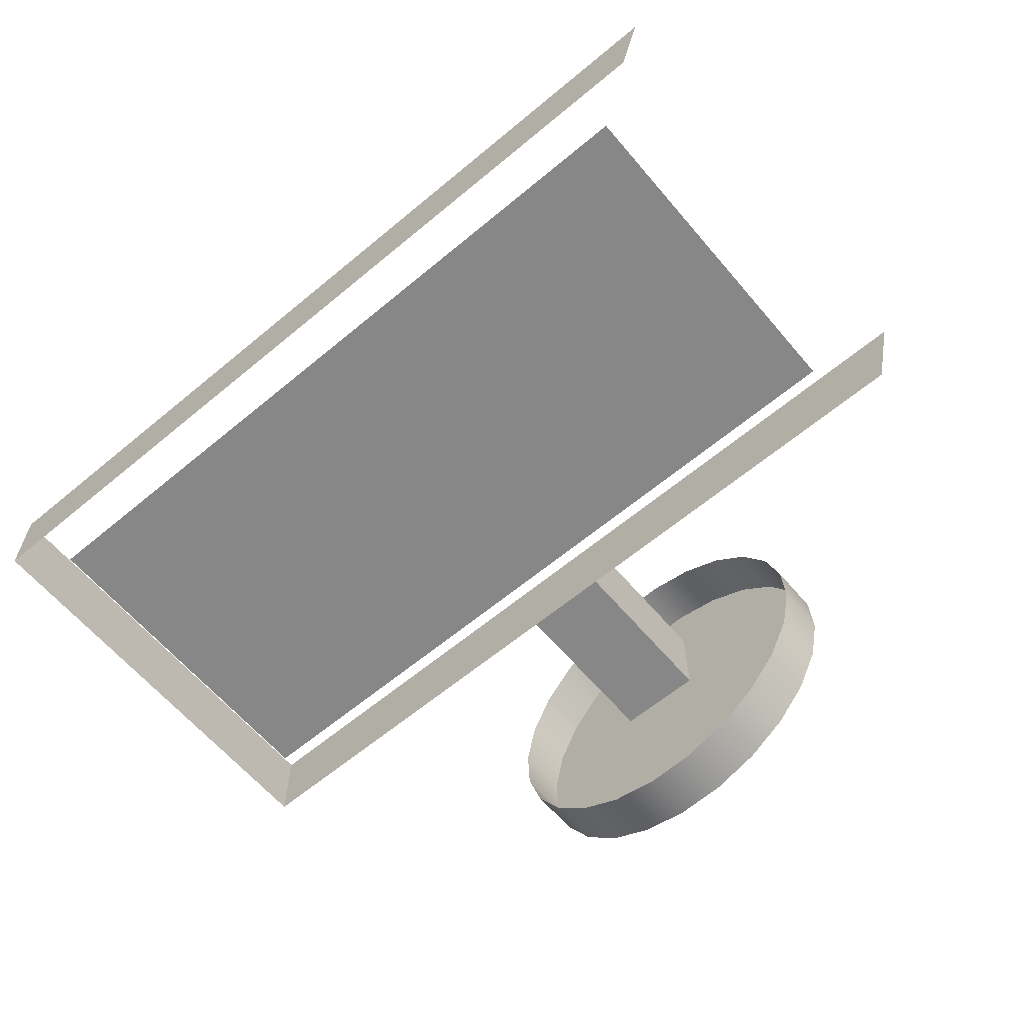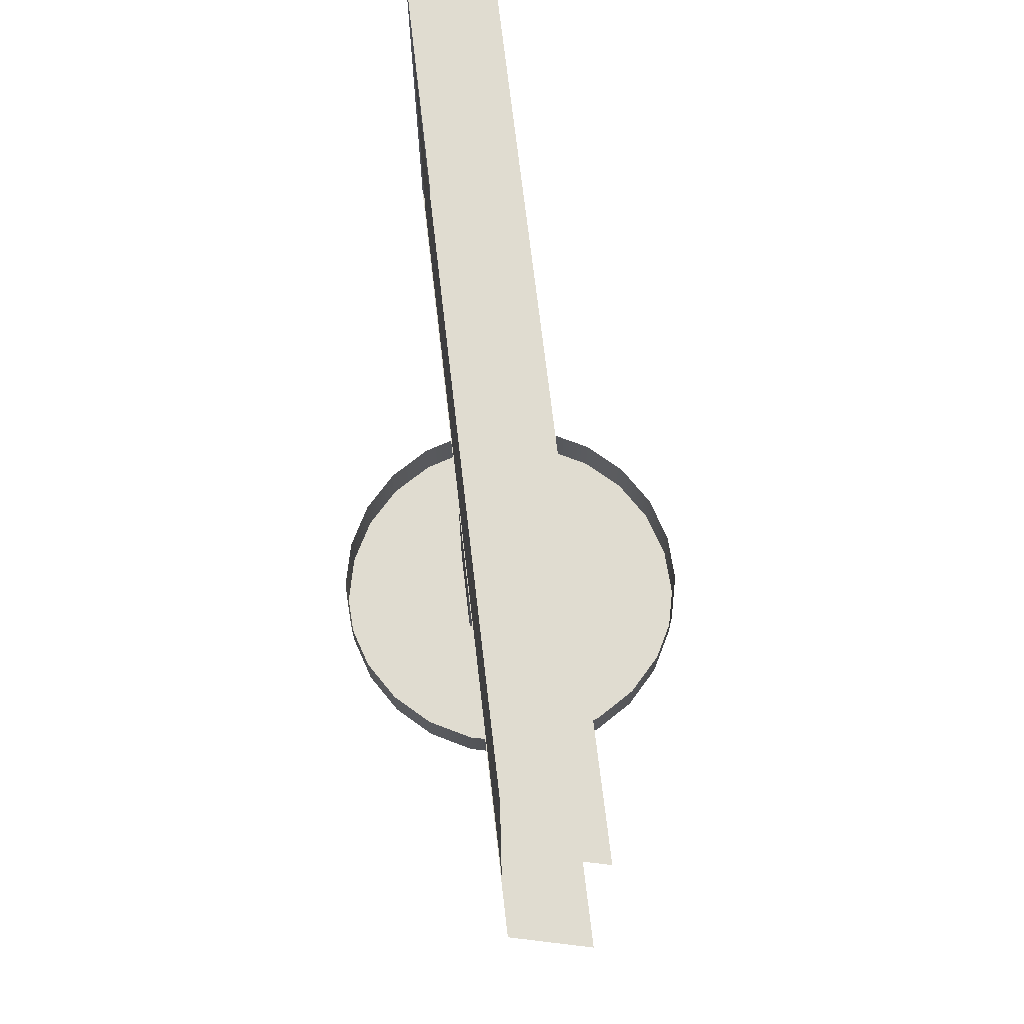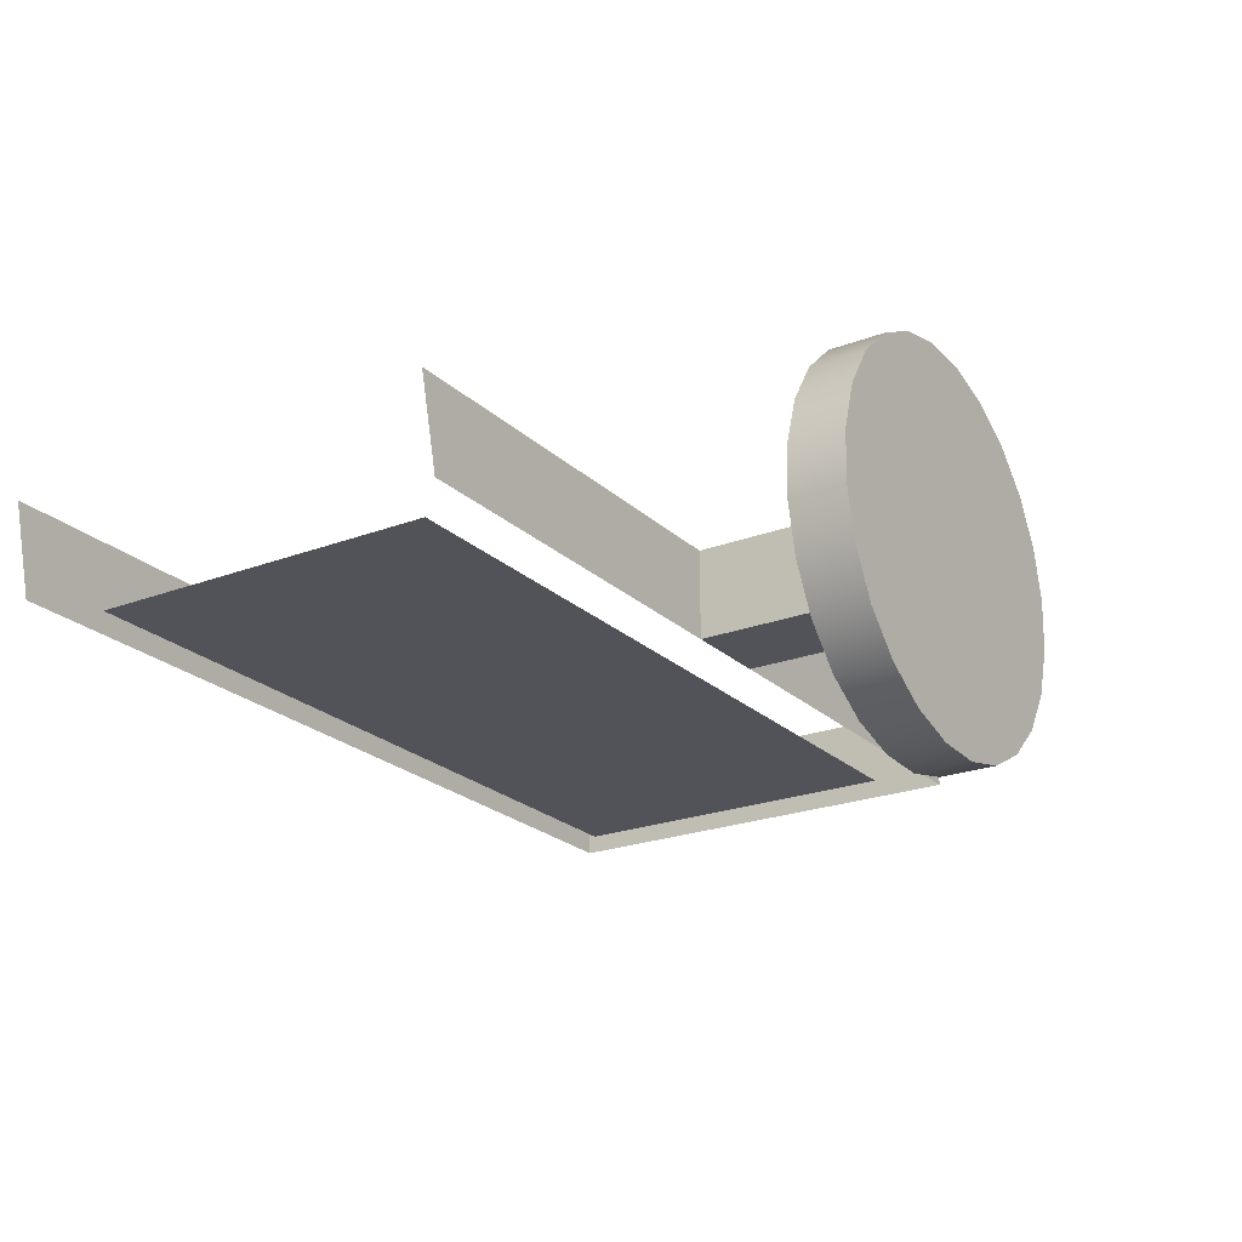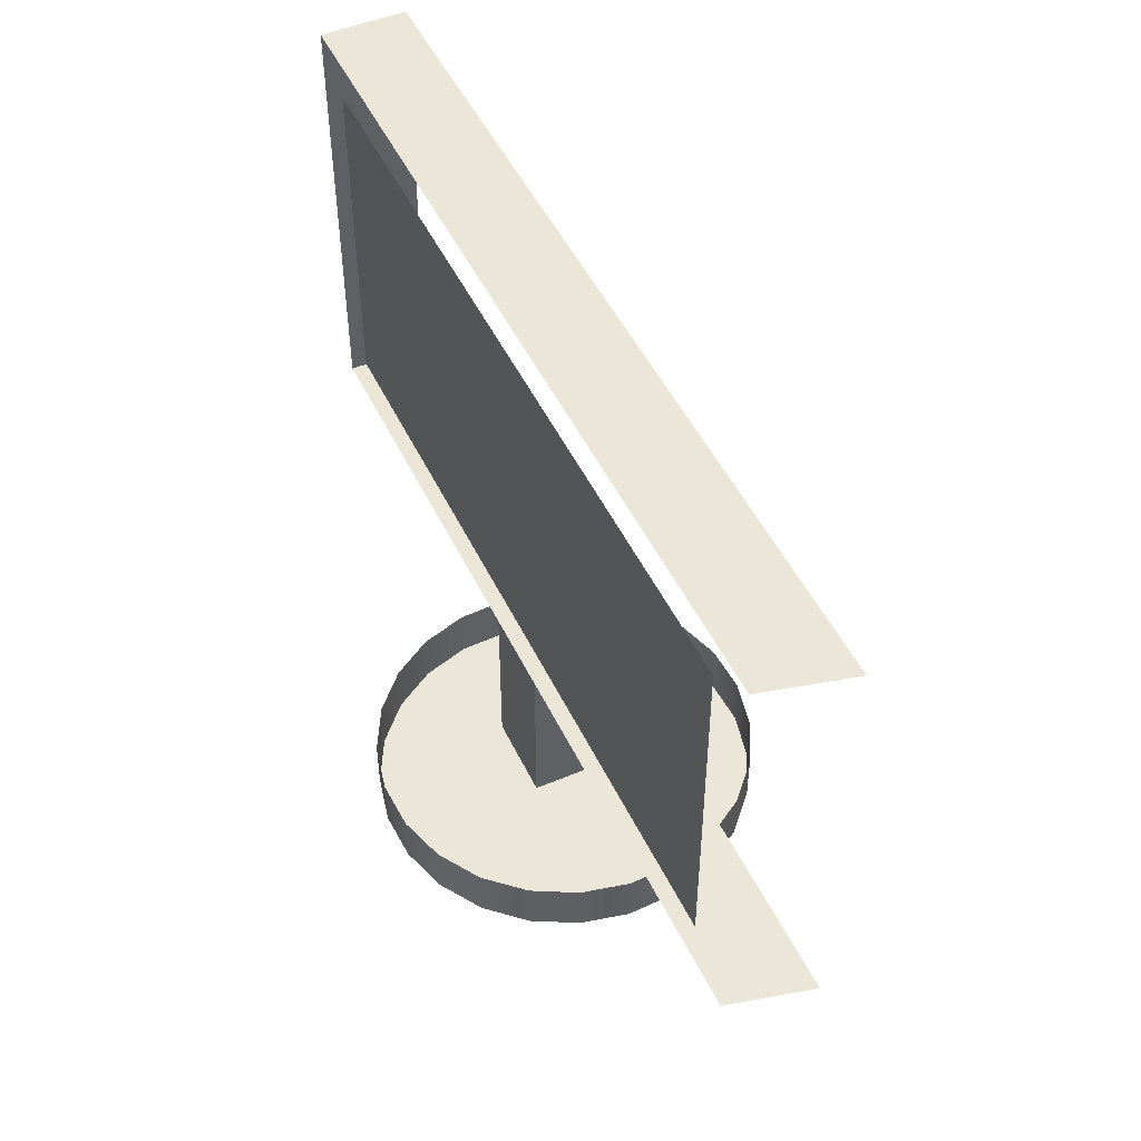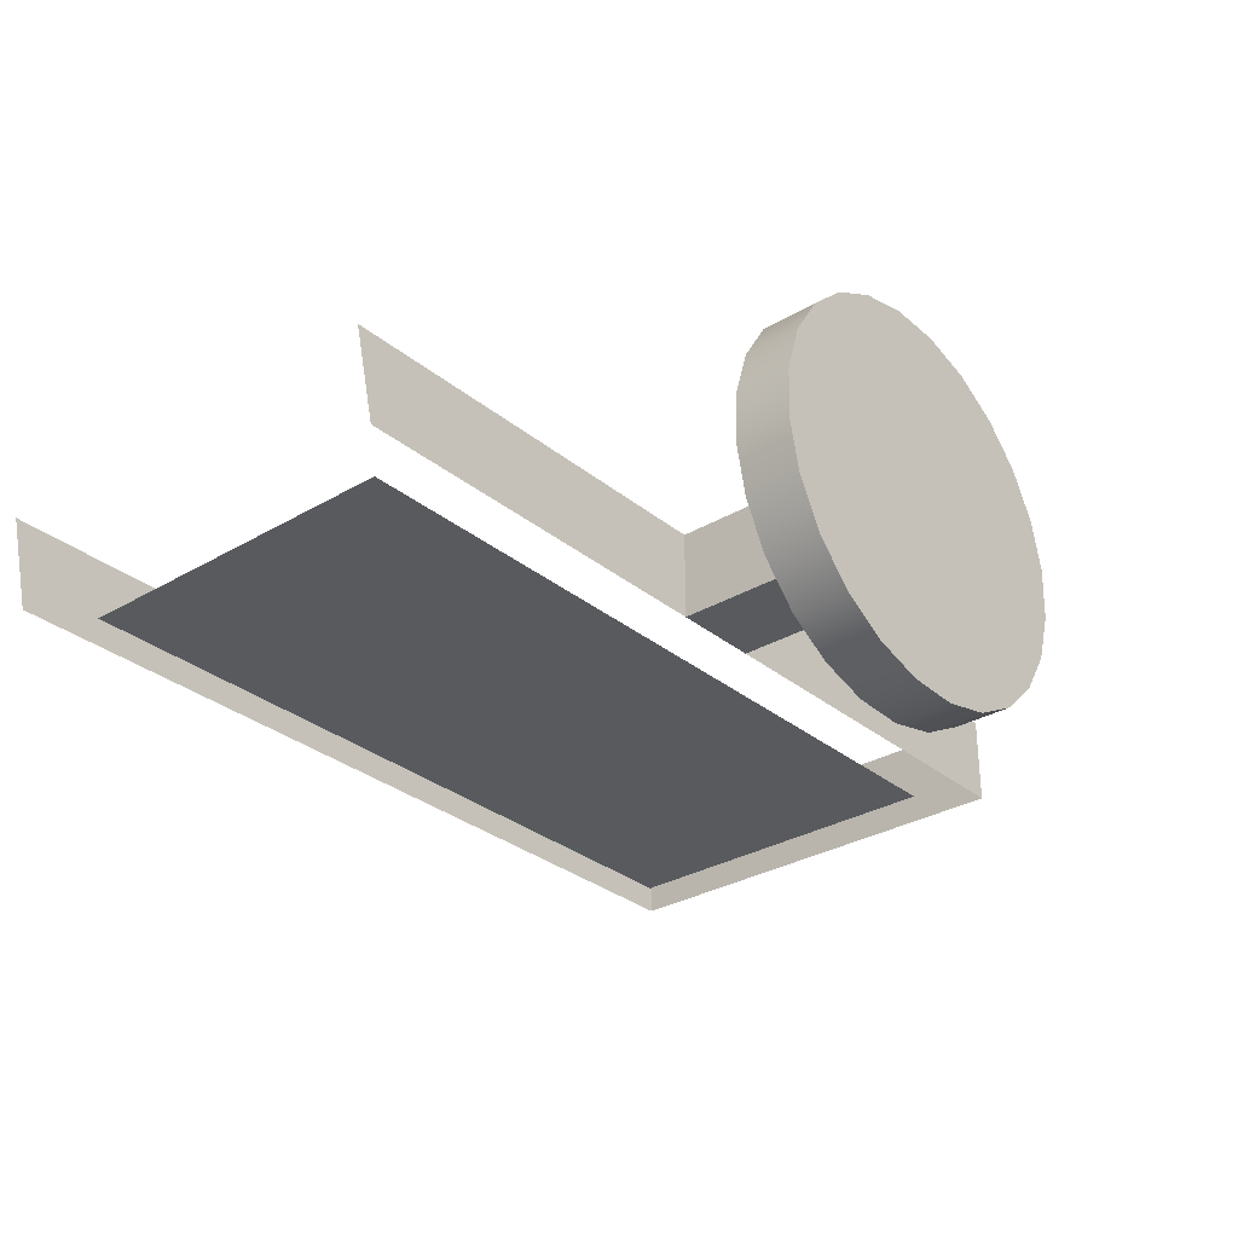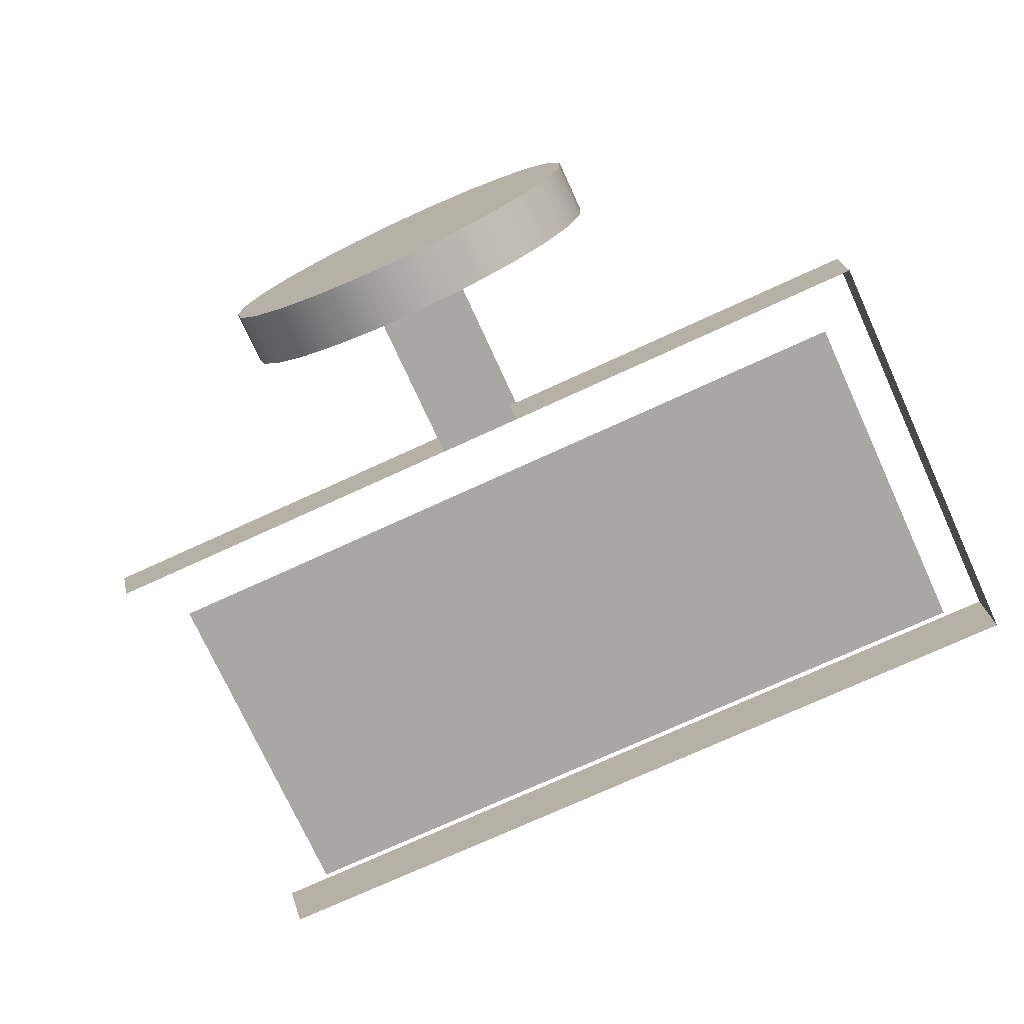
<metadata>
{"format":"obj","ext":"obj","renderer":"f3d","projection":"perspective","resolution":1024,"background":"white","views":[{"elev":-62.4,"azim":-139.8,"up":"+Z"},{"elev":69.7,"azim":-96.6,"up":"+Y"},{"elev":-22.7,"azim":-56.9,"up":"+Z"},{"elev":49.1,"azim":-114.9,"up":"+Y"},{"elev":-30.5,"azim":-49.5,"up":"+Z"},{"elev":-74.7,"azim":24.6,"up":"+Z"}]}
</metadata>
<code>
v -0.05928 -0.1116 0.1612
v 0.02571 -0.1116 0.1688
v -0.01729 -0.1116 0.1706
v 0.06677 -0.1116 0.156
v -0.09741 -0.1116 0.1413
v 0.1031 -0.1116 0.1329
v -0.1291 -0.1116 0.1121
v 0.1322 -0.1116 0.1012
v -0.1521 -0.1116 0.0758
v 0.1522 -0.1116 0.0631
v -0.165 -0.1116 0.03473
v 0.1616 -0.1116 0.02111
v -0.1668 -0.1116 -0.008263
v 0.1598 -0.1116 -0.02189
v -0.1574 -0.1116 -0.05026
v 0.1469 -0.1116 -0.06295
v -0.04411 -0.06517 -0.03901
v 0.02951 0.08047 -0.03901
v 0.02951 -0.06517 -0.03901
v -0.04411 0.08047 0.03461
v 0.02951 0.08047 0.03461
v -0.1374 -0.1116 -0.08839
v 0.3624 0.08047 -0.03901
v -0.04411 0.08047 -0.03901
v -0.3946 0.08047 0.03461
v 0.1239 -0.1116 -0.09929
v 0.3624 0.08047 0.03461
v -0.377 0.08047 -0.03901
v -0.1083 -0.1116 -0.1201
v 0.3624 0.4534 0.03461
v -0.377 0.4534 -0.03901
v -0.3946 0.4534 0.03461
v 0.09221 -0.1116 -0.1284
v 0.3624 0.4534 -0.03901
v -0.3316 0.1231 -0.03901
v 0.3149 0.4176 -0.03901
v 0.3149 0.1231 -0.03901
v -0.07198 -0.1116 -0.1431
v -0.3316 0.4176 -0.03901
v 0.05408 -0.1116 -0.1484
v -0.03091 -0.1116 -0.156
v 0.01208 -0.1116 -0.1578
v -0.01729 -0.06517 0.1706
v -0.05928 -0.06517 0.1612
v 0.02571 -0.06517 0.1688
v -0.09741 -0.06517 0.1413
v 0.06677 -0.06517 0.156
v -0.1291 -0.06517 0.1121
v 0.1031 -0.06517 0.1329
v 0.1322 -0.06517 0.1012
v -0.1521 -0.06517 0.0758
v 0.1522 -0.06517 0.0631
v -0.165 -0.06517 0.03473
v 0.1616 -0.06517 0.02111
v -0.1668 -0.06517 -0.008263
v 0.1598 -0.06517 -0.02189
v -0.04411 -0.06517 0.03461
v 0.02951 -0.06517 0.03461
v -0.1574 -0.06517 -0.05026
v 0.1469 -0.06517 -0.06295
v -0.1374 -0.06517 -0.08839
v 0.1239 -0.06517 -0.09929
v -0.1083 -0.06517 -0.1201
v -0.07198 -0.06517 -0.1431
v 0.09221 -0.06517 -0.1284
v -0.03091 -0.06517 -0.156
v 0.05408 -0.06517 -0.1484
v 0.01208 -0.06517 -0.1578
v 0.321 0.1231 -0.03901
v 0.321 0.4204 -0.03901
v -0.3316 0.4204 -0.03901
g mesh1_mesh1-geometry
f 1 2 3
f 2 1 4
f 3 2 1
f 4 1 2
f 4 1 5
f 5 1 4
f 4 5 6
f 6 5 4
f 6 5 7
f 7 5 6
f 6 7 8
f 8 7 6
f 8 7 9
f 9 7 8
f 8 9 10
f 10 9 8
f 10 9 11
f 11 9 10
f 10 11 12
f 12 11 10
f 12 11 13
f 13 11 12
f 12 13 14
f 14 13 12
f 14 13 15
f 15 13 14
f 14 15 16
f 16 15 14
f 17 18 19
f 19 18 17
f 18 20 21
f 21 20 18
f 16 15 22
f 22 15 16
f 21 23 18
f 18 23 21
f 18 17 24
f 24 17 18
f 20 18 24
f 24 18 20
f 24 25 20
f 20 25 24
f 16 22 26
f 26 22 16
f 23 21 27
f 27 21 23
f 25 24 28
f 28 24 25
f 26 22 29
f 29 22 26
f 30 23 27
f 31 30 32
f 26 29 33
f 33 29 26
f 23 30 34
f 35 36 37
f 30 31 34
f 33 29 38
f 38 29 33
f 36 35 39
f 33 38 40
f 40 38 33
f 40 38 41
f 41 38 40
f 40 41 42
f 42 41 40
g mesh1_mesh1-geometry
f 2 43 3
f 3 44 1
f 4 45 2
f 43 2 45
f 44 3 43
f 46 1 44
f 1 46 5
f 45 4 47
f 48 5 46
f 6 47 4
f 5 48 7
f 47 6 49
f 48 9 7
f 50 6 8
f 6 50 49
f 9 48 51
f 8 52 50
f 51 11 9
f 52 8 10
f 11 51 53
f 10 54 52
f 53 13 11
f 54 10 12
f 13 53 55
f 12 56 54
f 55 15 13
f 57 20 58
f 56 12 14
f 15 55 59
f 21 58 20
f 20 17 57
f 14 60 56
f 59 22 15
f 17 20 24
f 60 14 16
f 22 59 61
f 16 62 60
f 61 29 22
f 62 16 26
f 29 61 63
f 33 62 26
f 64 29 63
f 62 33 65
f 29 64 38
f 40 65 33
f 66 38 64
f 65 40 67
f 38 66 41
f 42 67 40
f 68 41 66
f 41 68 42
f 67 42 68
g mesh1_mesh1-geometry
f 3 43 2
f 1 44 3
f 2 45 4
f 45 2 43
f 43 3 44
f 44 1 46
f 5 46 1
f 47 4 45
f 45 44 43
f 44 47 46
f 46 5 48
f 4 47 6
f 44 45 47
f 46 47 49
f 7 48 5
f 46 49 48
f 49 6 47
f 7 9 48
f 48 49 50
f 8 6 50
f 49 50 6
f 51 48 9
f 48 50 51
f 50 52 8
f 9 11 51
f 51 50 52
f 10 8 52
f 53 51 11
f 51 52 53
f 52 54 10
f 11 13 53
f 53 52 58
f 12 10 54
f 58 52 54
f 55 53 13
f 57 53 58
f 54 56 12
f 58 54 19
f 53 57 55
f 13 15 55
f 58 20 57
f 14 12 56
f 19 54 56
f 18 58 19
f 19 58 18
f 55 57 17
f 59 55 15
f 20 58 21
f 57 17 20
f 56 60 14
f 19 56 60
f 58 18 21
f 21 18 58
f 55 17 59
f 15 22 59
f 21 32 20
f 20 32 21
f 24 20 17
f 16 14 60
f 19 60 17
f 17 60 59
f 61 59 22
f 27 32 21
f 21 32 27
f 20 32 25
f 25 32 20
f 60 62 16
f 37 23 18
f 18 23 37
f 35 18 24
f 24 18 35
f 59 60 61
f 22 29 61
f 32 27 30
f 30 27 32
f 25 31 32
f 32 31 25
f 26 16 62
f 61 60 62
f 27 23 30
f 23 37 34
f 34 37 23
f 37 18 35
f 35 18 37
f 35 24 28
f 28 24 35
f 63 61 29
f 32 30 31
f 31 25 28
f 28 25 31
f 26 62 33
f 61 62 63
f 34 30 23
f 36 34 37
f 37 34 36
f 37 36 35
f 35 28 39
f 39 28 35
f 63 29 64
f 34 31 30
f 31 39 28
f 28 39 31
f 65 33 62
f 63 62 65
f 34 36 31
f 31 36 34
f 39 35 36
f 38 64 29
f 63 65 64
f 31 36 39
f 39 36 31
f 33 65 40
f 64 38 66
f 64 65 67
f 67 40 65
f 41 66 38
f 64 67 66
f 40 67 42
f 66 41 68
f 66 67 68
f 42 68 41
f 68 42 67
g mesh1_mesh1-geometry
f 43 44 45
f 46 47 44
f 47 45 44
f 49 47 46
f 48 49 46
f 50 49 48
f 51 50 48
f 52 50 51
f 53 52 51
f 58 52 53
f 54 52 58
f 58 53 57
f 19 54 58
f 55 57 53
f 56 54 19
f 17 57 55
f 60 56 19
f 59 17 55
f 17 60 19
f 59 60 17
f 61 60 59
f 62 60 61
f 63 62 61
f 65 62 63
f 64 65 63
f 67 65 64
f 66 67 64
f 68 67 66
g mesh2_mesh2-geometry
f 69 35 70
f 69 70 35
f 71 70 35
f 71 35 70
g mesh3_mesh3-geometry
l 22 15
l 29 22
l 15 13
l 38 29
l 13 11
l 41 38
l 11 9
l 42 41
l 9 7
l 40 42
l 7 5
l 33 40
l 5 1
l 26 33
l 1 3
l 16 26
l 3 2
l 14 16
l 2 4
l 12 14
l 4 6
l 10 12
l 6 8
l 8 10
g mesh4_mesh4-geometry
l 17 24
l 18 24
l 24 28
l 19 18
l 23 18
l 28 25
l 23 27
l 20 25
l 27 21

</code>
